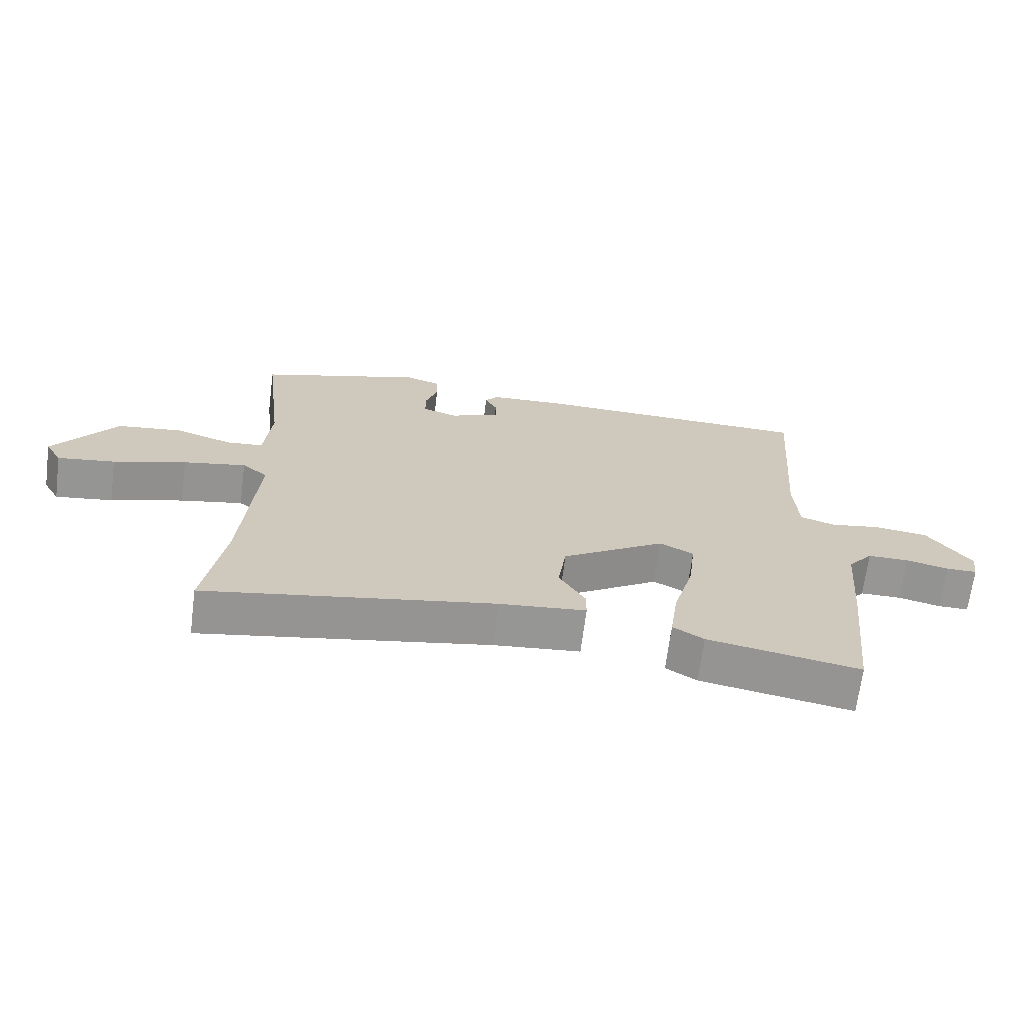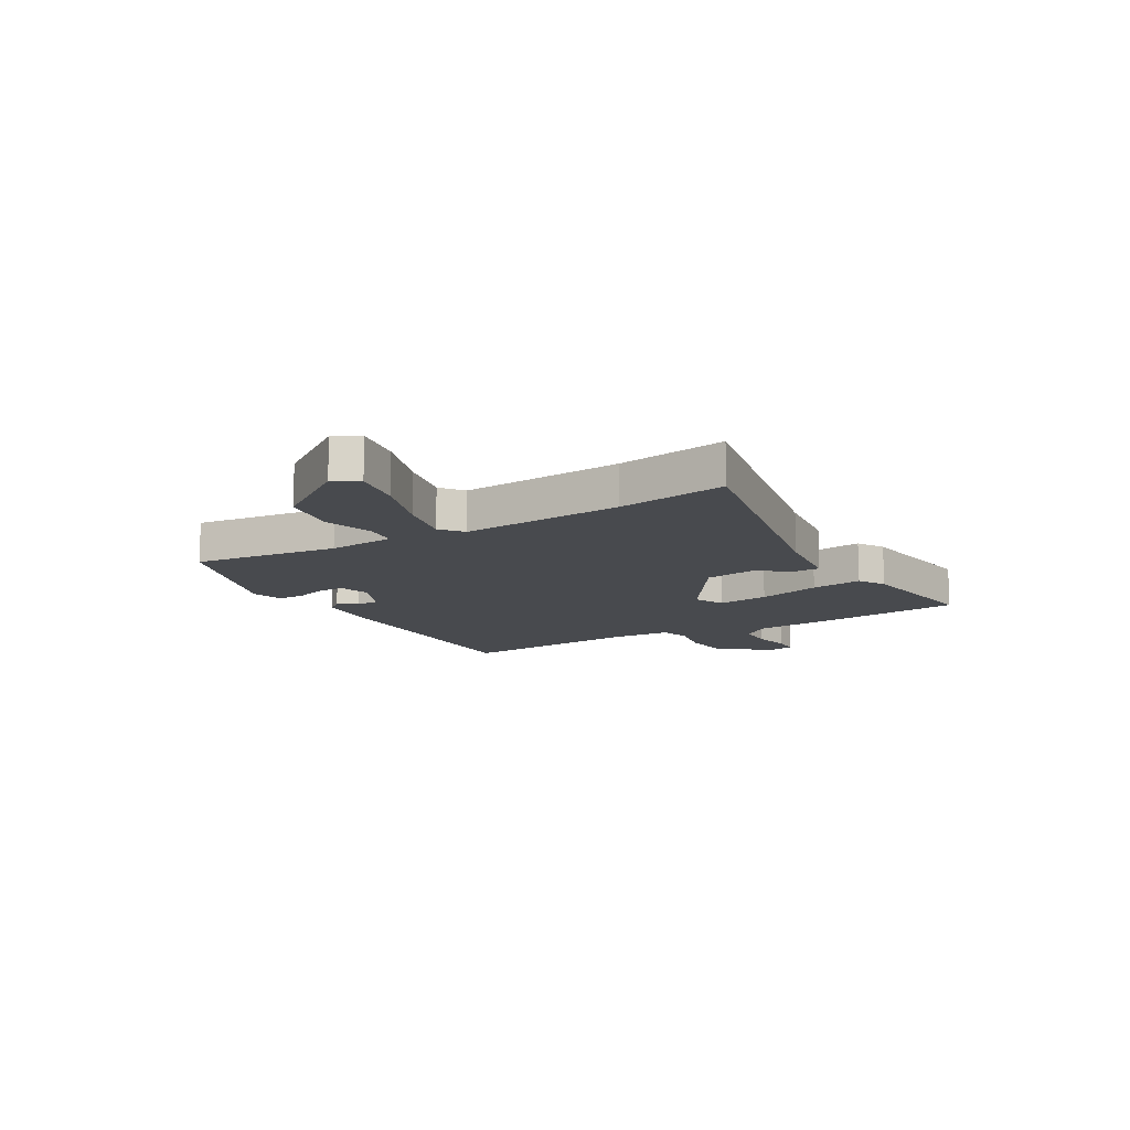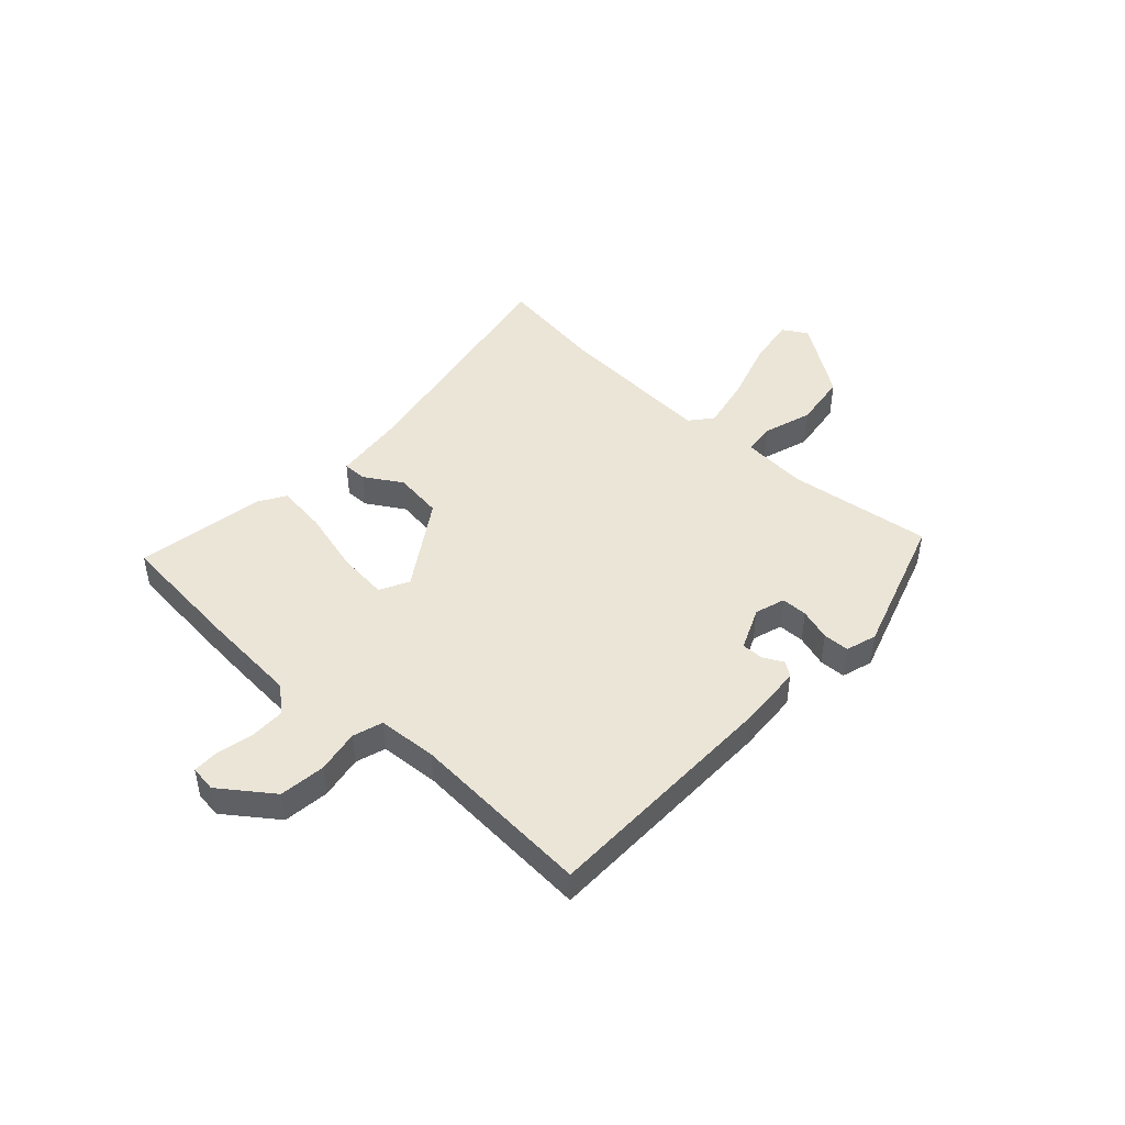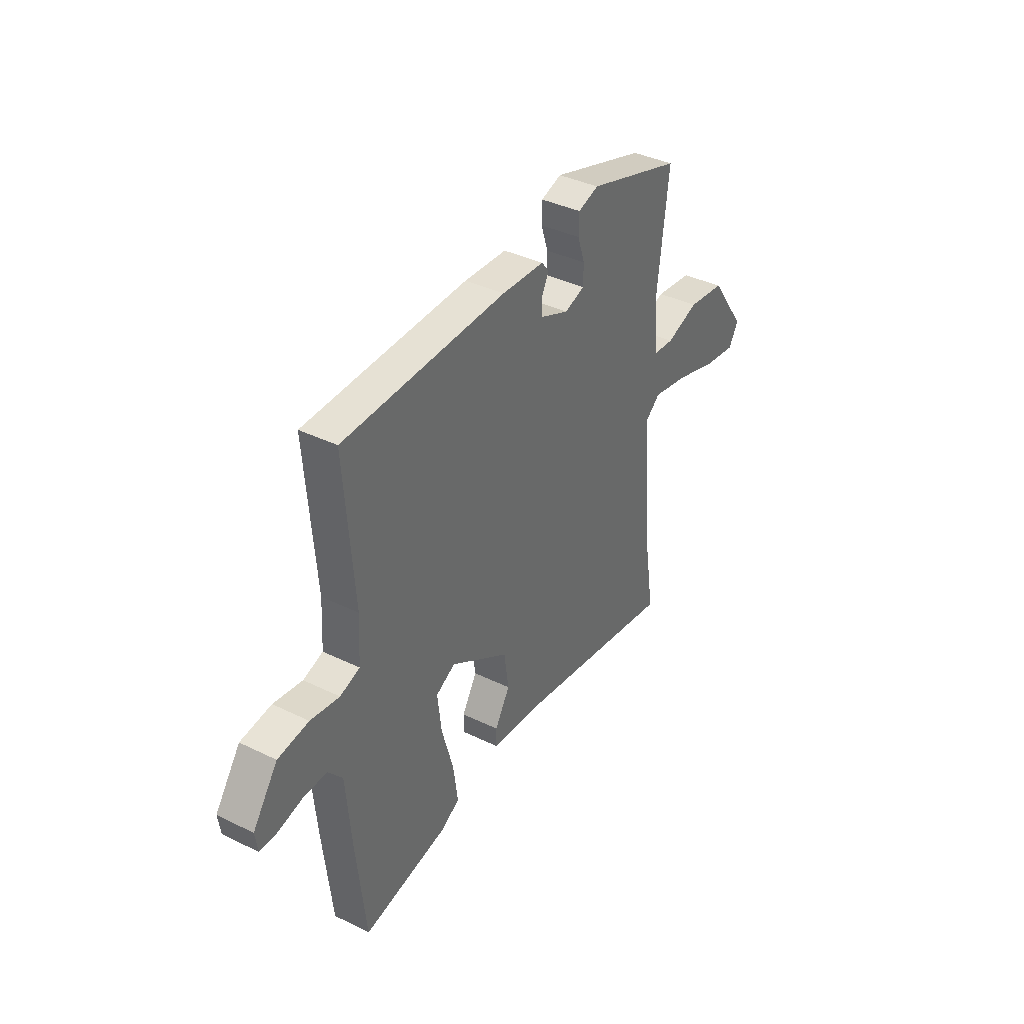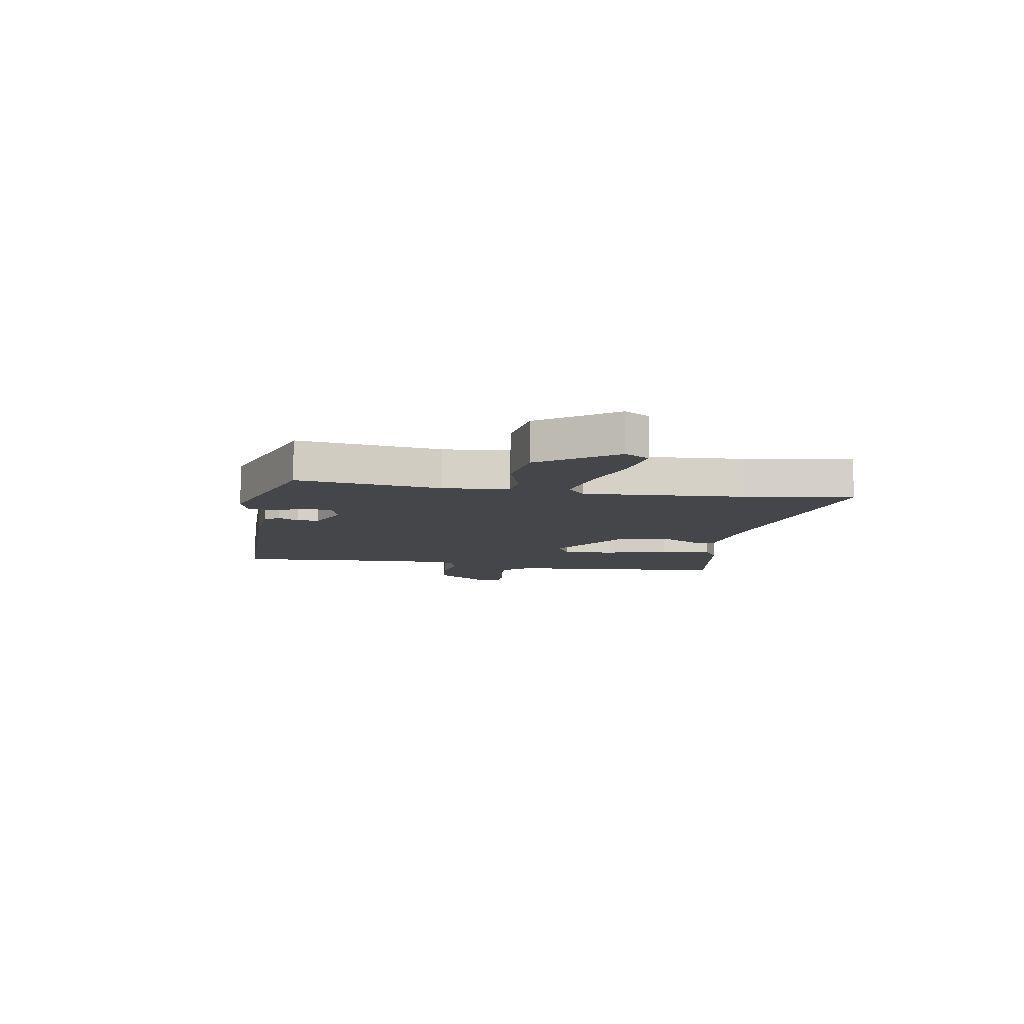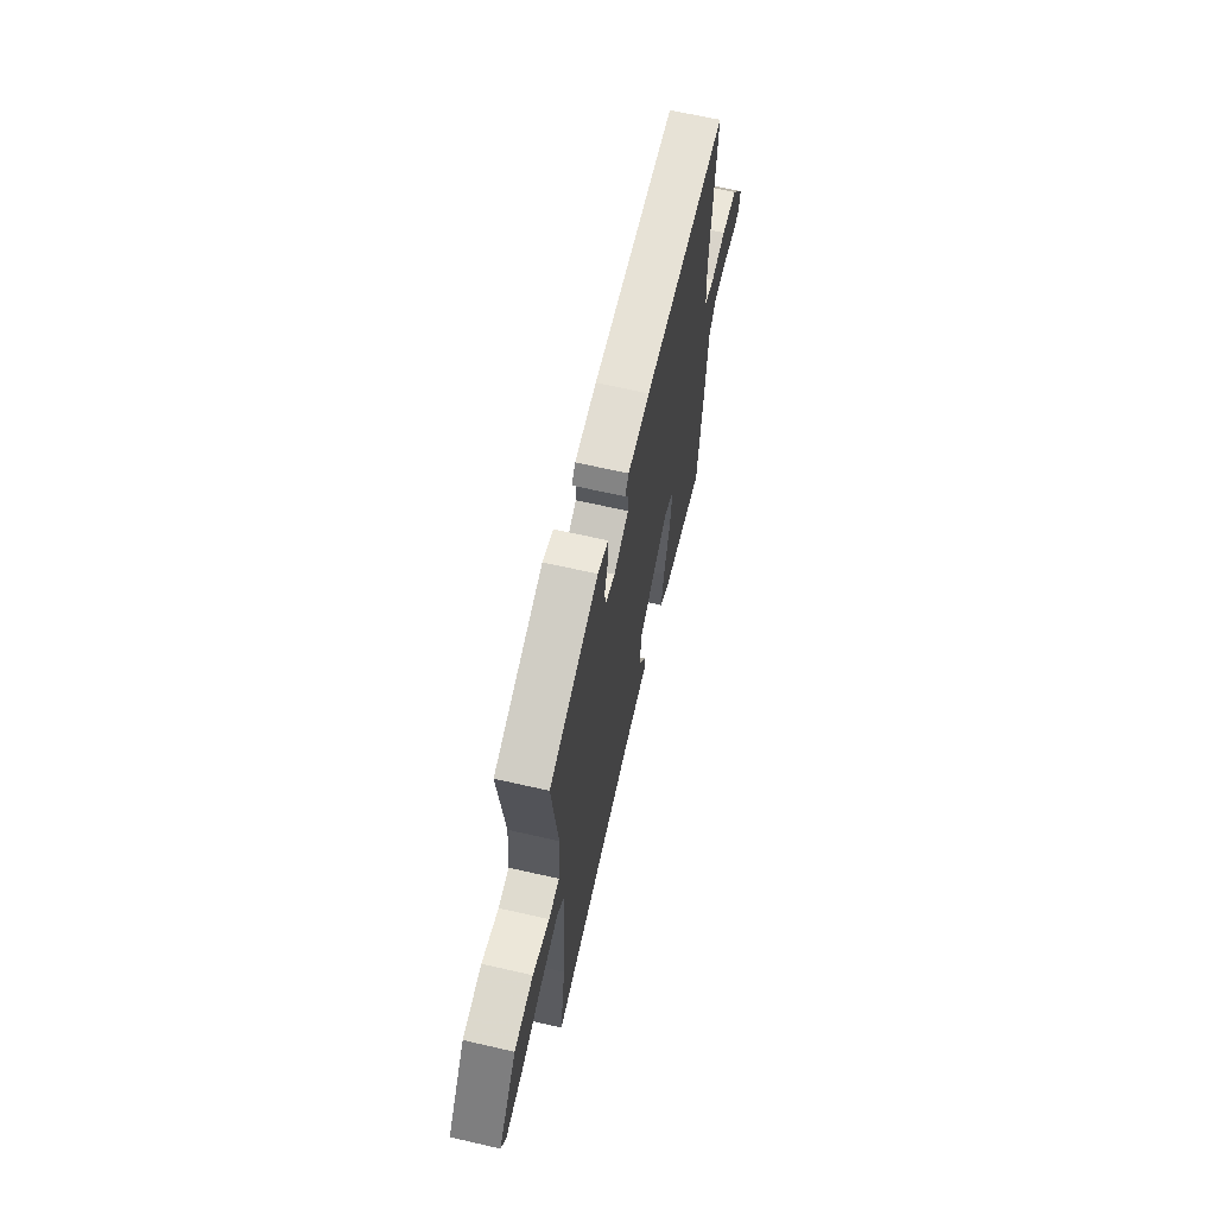
<metadata>
{"format":"obj","ext":"obj","renderer":"f3d","projection":"perspective","resolution":1024,"background":"white","views":[{"elev":-68.0,"azim":172.7,"up":"+Z"},{"elev":-12.9,"azim":119.3,"up":"+Y"},{"elev":45.9,"azim":-48.0,"up":"+Y"},{"elev":38.4,"azim":-58.4,"up":"+Z"},{"elev":-9.5,"azim":79.7,"up":"+Y"},{"elev":65.1,"azim":103.0,"up":"+Z"}]}
</metadata>
<code>
v 0.498 0.07 0.456
v 0.467 0.07 0.192
v 0.478 0.07 0.072
v 0.535 0.07 0.067
v 0.624 0.07 0.097
v 0.726 0.07 0.084
v 0.824 0.07 -0.053
v 0.798 0.07 -0.099
v 0.708 0.07 -0.086
v 0.594 0.07 -0.051
v 0.496 0.07 -0.032
v 0.456 0.07 -0.066
v 0.478 0.07 -0.359
v 0.509 0.07 -0.557
v 0.057 0.07 -0.478
v -0.078 0.07 -0.465
v -0.078 0.07 -0.421
v -0.037 0.07 -0.352
v -0.05 0.07 -0.263
v -0.211 0.07 -0.161
v -0.264 0.07 -0.189
v -0.253 0.07 -0.282
v -0.221 0.07 -0.396
v -0.208 0.07 -0.489
v -0.256 0.07 -0.519
v -0.493 0.07 -0.562
v -0.519 0.07 -0.325
v -0.534 0.07 -0.153
v -0.573 0.07 -0.106
v -0.637 0.07 -0.106
v -0.704 0.07 -0.122
v -0.752 0.07 -0.122
v -0.759 0.07 -0.074
v -0.691 0.07 0.021
v -0.607 0.07 0.032
v -0.528 0.07 0.019
v -0.474 0.07 0.037
v -0.468 0.07 0.145
v -0.494 0.07 0.478
v -0.049 0.07 0.489
v 0.067 0.07 0.483
v 0.087 0.07 0.457
v 0.068 0.07 0.42
v 0.068 0.07 0.38
v 0.146 0.07 0.347
v 0.201 0.07 0.365
v 0.201 0.07 0.413
v 0.182 0.07 0.471
v 0.183 0.07 0.519
v 0.239 0.07 0.537
v 0.498 0 0.456
v 0.467 0 0.192
v 0.478 0 0.072
v 0.535 0 0.067
v 0.624 0 0.097
v 0.726 0 0.084
v 0.824 0 -0.053
v 0.798 0 -0.099
v 0.708 0 -0.086
v 0.594 0 -0.051
v 0.496 0 -0.032
v 0.456 0 -0.066
v 0.478 0 -0.359
v 0.509 0 -0.557
v 0.057 0 -0.478
v -0.078 0 -0.465
v -0.078 0 -0.421
v -0.037 0 -0.352
v -0.05 0 -0.263
v -0.211 0 -0.161
v -0.264 0 -0.189
v -0.253 0 -0.282
v -0.221 0 -0.396
v -0.208 0 -0.489
v -0.256 0 -0.519
v -0.493 0 -0.562
v -0.519 0 -0.325
v -0.534 0 -0.153
v -0.573 0 -0.106
v -0.637 0 -0.106
v -0.704 0 -0.122
v -0.752 0 -0.122
v -0.759 0 -0.074
v -0.691 0 0.021
v -0.607 0 0.032
v -0.528 0 0.019
v -0.474 0 0.037
v -0.468 0 0.145
v -0.494 0 0.478
v -0.049 0 0.489
v 0.067 0 0.483
v 0.087 0 0.457
v 0.068 0 0.42
v 0.068 0 0.38
v 0.146 0 0.347
v 0.201 0 0.365
v 0.201 0 0.413
v 0.182 0 0.471
v 0.183 0 0.519
v 0.239 0 0.537
f 50 1 2
f 49 50 2
f 48 49 2
f 47 48 2
f 46 47 2 3
f 45 46 3
f 44 45 3
f 41 42 43
f 40 41 43
f 39 40 43
f 38 39 43
f 37 38 43 44
f 34 35 36
f 33 34 36
f 32 33 36
f 31 32 36
f 30 31 36
f 29 30 36 37
f 37 44 3
f 29 37 3
f 28 29 3
f 26 27 28
f 25 26 28
f 24 25 28
f 23 24 28
f 22 23 28
f 15 16 17 18
f 15 18 19
f 14 15 19
f 13 14 19
f 12 13 19 20
f 8 9 10
f 7 8 10
f 6 7 10
f 5 6 10
f 4 5 10
f 4 10 11
f 11 12 20
f 4 11 20
f 3 4 20
f 21 22 28
f 20 21 28
f 3 20 28
f 52 51 100
f 52 100 99
f 52 99 98
f 52 98 97
f 53 52 97 96
f 53 96 95
f 53 95 94
f 93 92 91
f 93 91 90
f 93 90 89
f 93 89 88
f 94 93 88 87
f 86 85 84
f 86 84 83
f 86 83 82
f 86 82 81
f 86 81 80
f 87 86 80 79
f 53 94 87
f 53 87 79
f 53 79 78
f 78 77 76
f 78 76 75
f 78 75 74
f 78 74 73
f 78 73 72
f 68 67 66 65
f 69 68 65
f 69 65 64
f 69 64 63
f 70 69 63 62
f 60 59 58
f 60 58 57
f 60 57 56
f 60 56 55
f 60 55 54
f 61 60 54
f 70 62 61
f 70 61 54
f 70 54 53
f 78 72 71
f 78 71 70
f 78 70 53
f 1 51 52 2
f 2 52 53 3
f 3 53 54 4
f 4 54 55 5
f 5 55 56 6
f 6 56 57 7
f 7 57 58 8
f 8 58 59 9
f 9 59 60 10
f 10 60 61 11
f 11 61 62 12
f 12 62 63 13
f 13 63 64 14
f 14 64 65 15
f 15 65 66 16
f 16 66 67 17
f 17 67 68 18
f 18 68 69 19
f 19 69 70 20
f 20 70 71 21
f 21 71 72 22
f 22 72 73 23
f 23 73 74 24
f 24 74 75 25
f 25 75 76 26
f 26 76 77 27
f 27 77 78 28
f 28 78 79 29
f 29 79 80 30
f 30 80 81 31
f 31 81 82 32
f 32 82 83 33
f 33 83 84 34
f 34 84 85 35
f 35 85 86 36
f 36 86 87 37
f 37 87 88 38
f 38 88 89 39
f 39 89 90 40
f 40 90 91 41
f 41 91 92 42
f 42 92 93 43
f 43 93 94 44
f 44 94 95 45
f 45 95 96 46
f 46 96 97 47
f 47 97 98 48
f 48 98 99 49
f 49 99 100 50
f 50 100 51 1

</code>
